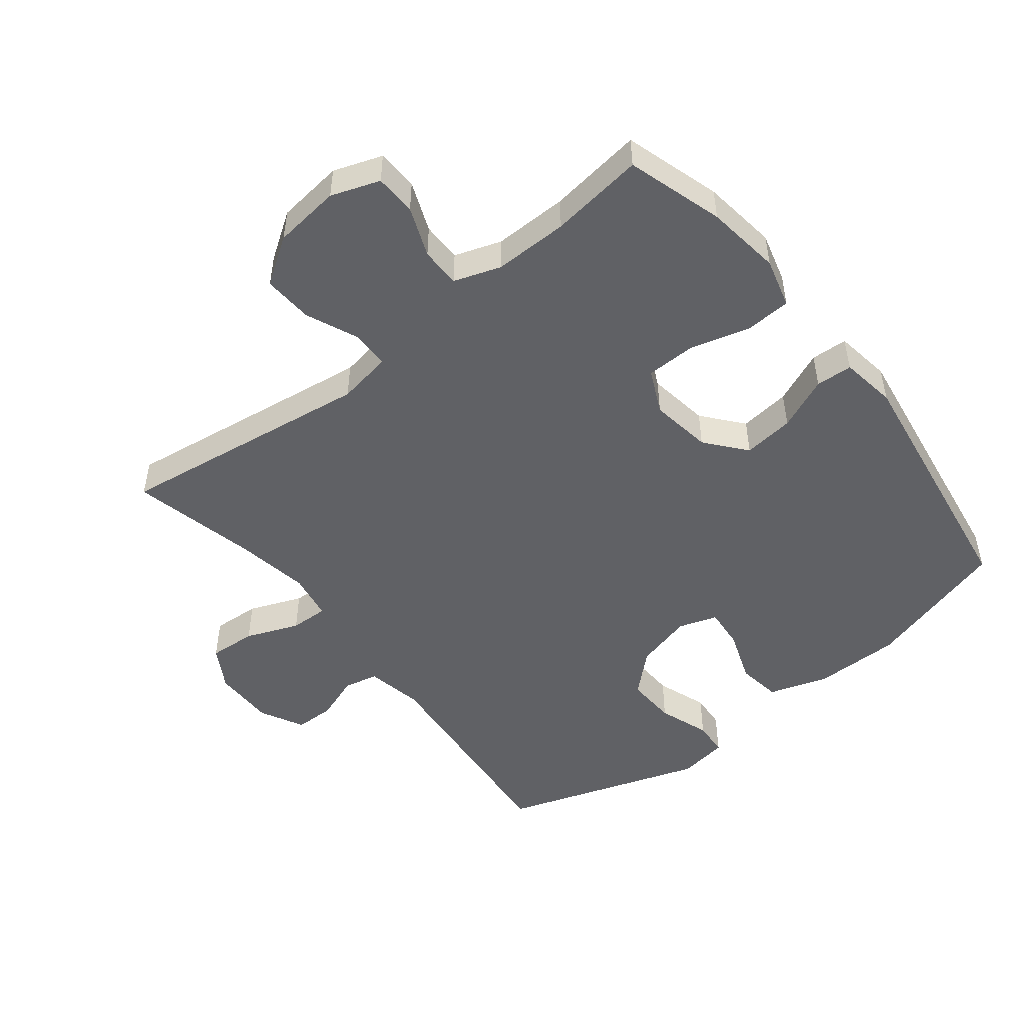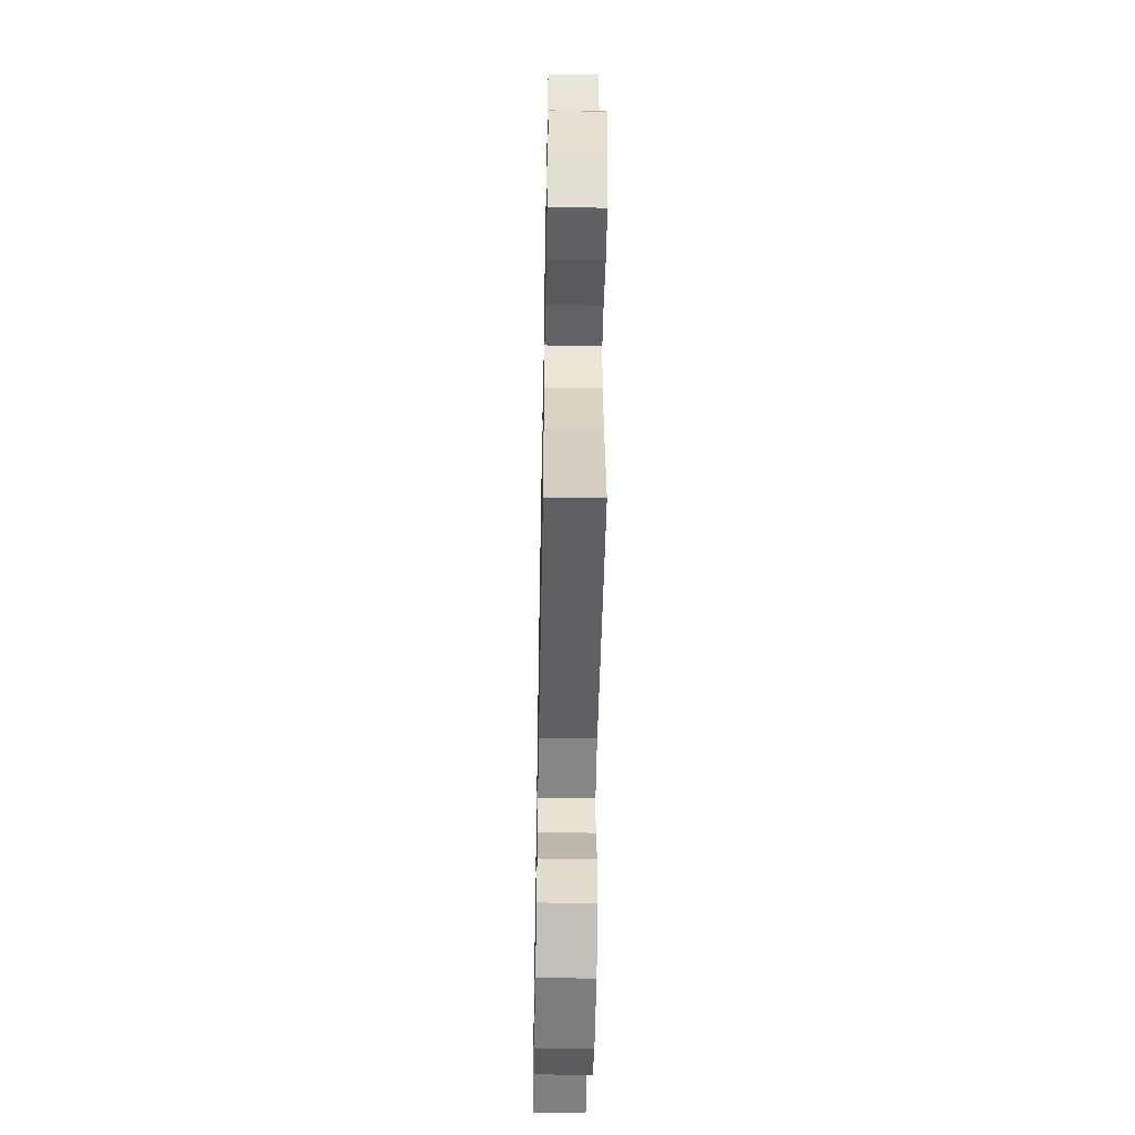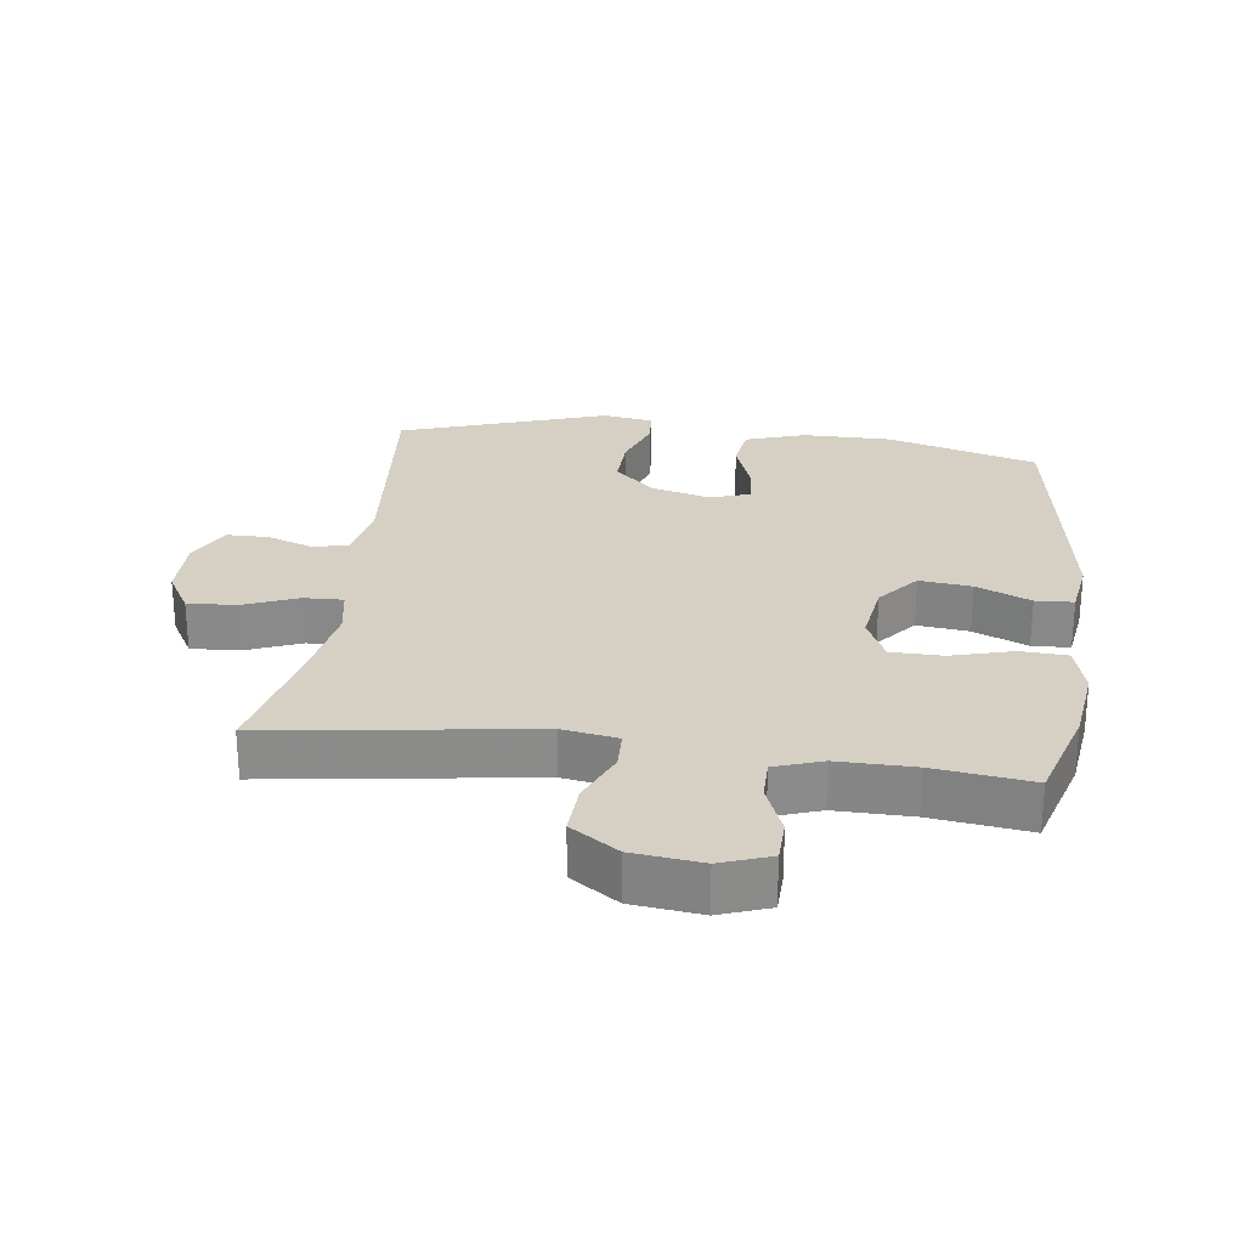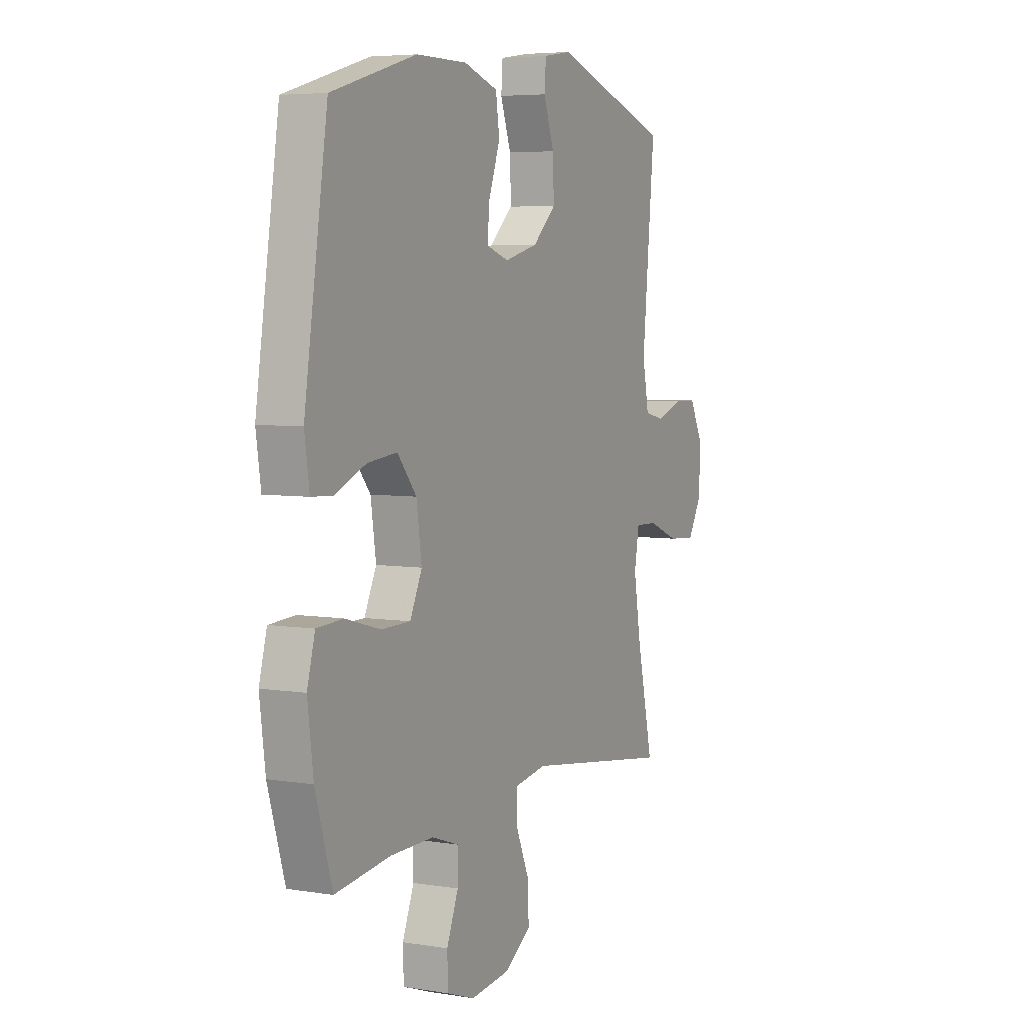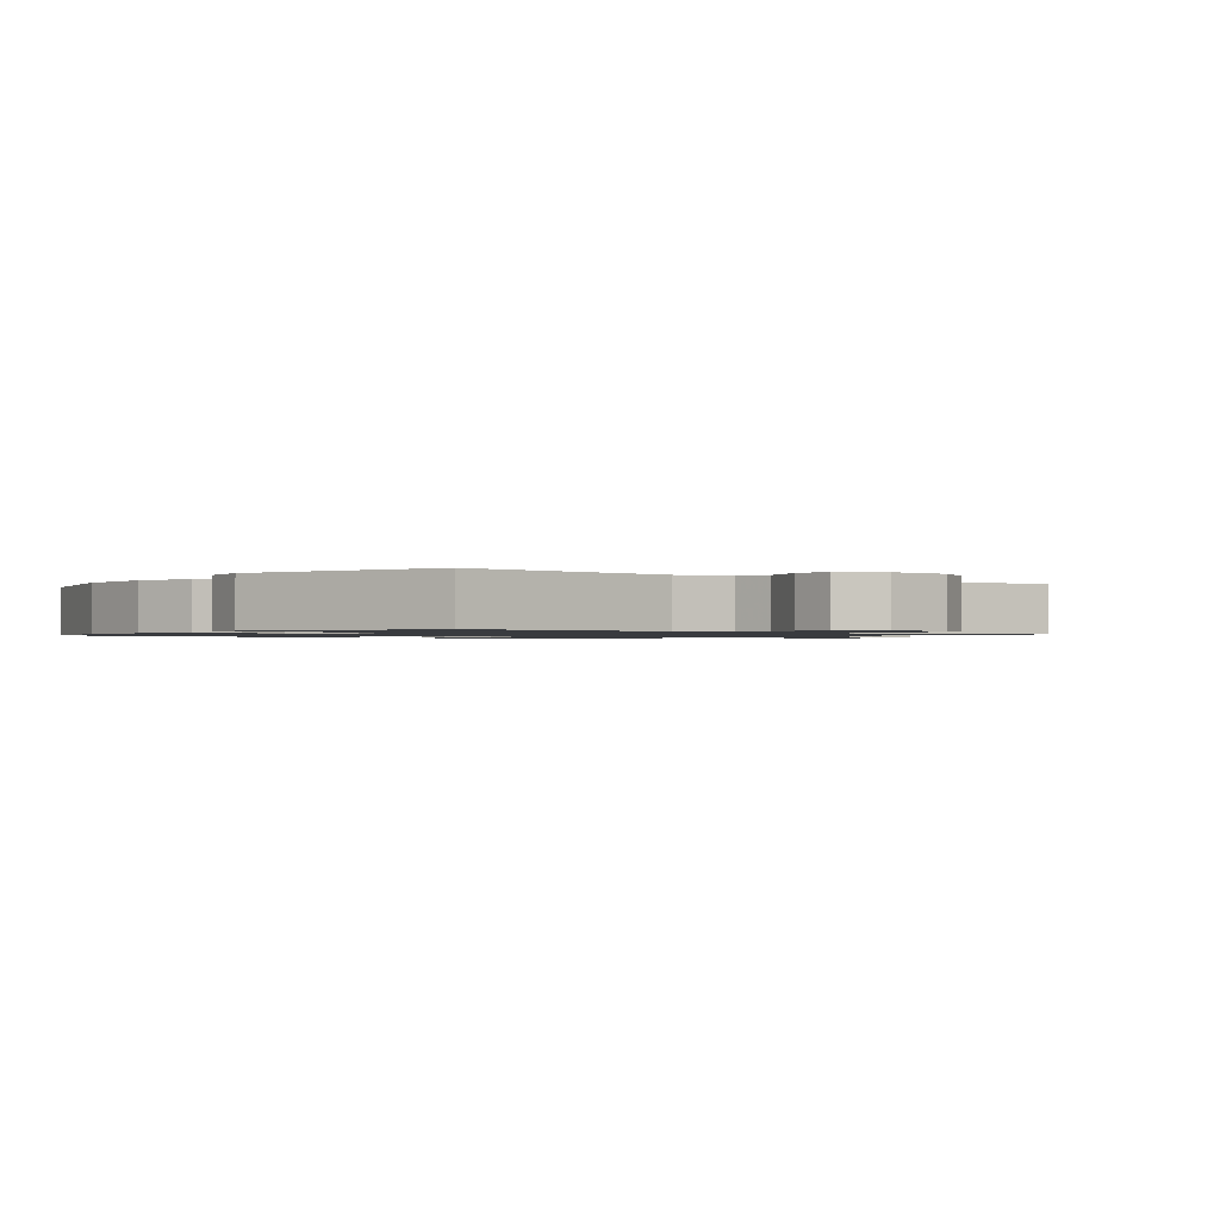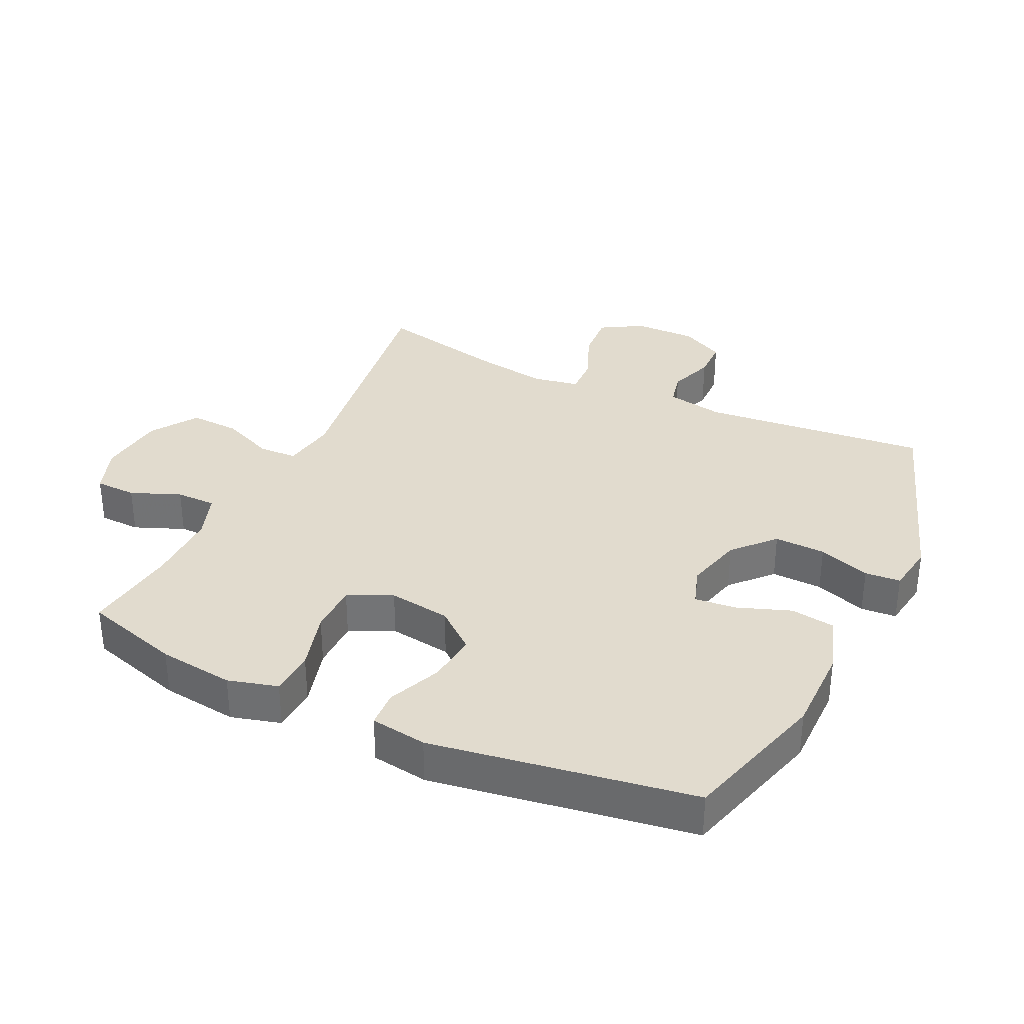
<metadata>
{"format":"obj","ext":"obj","renderer":"f3d","projection":"perspective","resolution":1024,"background":"white","views":[{"elev":-49.4,"azim":-141.5,"up":"+Y"},{"elev":-52.6,"azim":88.9,"up":"+Z"},{"elev":26.4,"azim":-172.5,"up":"+Y"},{"elev":5.4,"azim":-63.3,"up":"+Z"},{"elev":-1.1,"azim":51.7,"up":"+Y"},{"elev":33.9,"azim":-64.7,"up":"+Y"}]}
</metadata>
<code>
v 0.5 0.07 -0.5
v 0.103 0.07 -0.443
v 0.019 0.07 -0.457
v 0.017 0.07 -0.516
v 0.052 0.07 -0.598
v 0.056 0.07 -0.675
v -0.016 0.07 -0.723
v -0.12 0.07 -0.735
v -0.195 0.07 -0.708
v -0.197 0.07 -0.644
v -0.166 0.07 -0.567
v -0.166 0.07 -0.505
v -0.238 0.07 -0.48
v -0.353 0.07 -0.481
v -0.5 0.07 -0.5
v -0.545 0.07 -0.35
v -0.56 0.07 -0.233
v -0.539 0.07 -0.156
v -0.469 0.07 -0.152
v -0.376 0.07 -0.178
v -0.298 0.07 -0.177
v -0.266 0.07 -0.109
v -0.28 0.07 -0.013
v -0.331 0.07 0.049
v -0.41 0.07 0.04
v -0.492 0.07 0.005
v -0.549 0.07 0.008
v -0.562 0.07 0.095
v -0.5 0.07 0.5
v -0.274 0.07 0.565
v -0.139 0.07 0.565
v -0.048 0.07 0.535
v -0.038 0.07 0.467
v -0.068 0.07 0.384
v -0.074 0.07 0.32
v -0.014 0.07 0.3
v 0.075 0.07 0.323
v 0.137 0.07 0.38
v 0.134 0.07 0.459
v 0.106 0.07 0.539
v 0.11 0.07 0.594
v 0.187 0.07 0.606
v 0.5 0.07 0.5
v 0.467 0.07 0.15
v 0.484 0.07 0.061
v 0.537 0.07 0.049
v 0.607 0.07 0.074
v 0.669 0.07 0.073
v 0.704 0.07 0.005
v 0.703 0.07 -0.091
v 0.665 0.07 -0.156
v 0.591 0.07 -0.151
v 0.509 0.07 -0.118
v 0.45 0.07 -0.116
v 0.437 0.07 -0.189
v 0.456 0.07 -0.304
v 0.5 0 -0.5
v 0.103 0 -0.443
v 0.019 0 -0.457
v 0.017 0 -0.516
v 0.052 0 -0.598
v 0.056 0 -0.675
v -0.016 0 -0.723
v -0.12 0 -0.735
v -0.195 0 -0.708
v -0.197 0 -0.644
v -0.166 0 -0.567
v -0.166 0 -0.505
v -0.238 0 -0.48
v -0.353 0 -0.481
v -0.5 0 -0.5
v -0.545 0 -0.35
v -0.56 0 -0.233
v -0.539 0 -0.156
v -0.469 0 -0.152
v -0.376 0 -0.178
v -0.298 0 -0.177
v -0.266 0 -0.109
v -0.28 0 -0.013
v -0.331 0 0.049
v -0.41 0 0.04
v -0.492 0 0.005
v -0.549 0 0.008
v -0.562 0 0.095
v -0.5 0 0.5
v -0.274 0 0.565
v -0.139 0 0.565
v -0.048 0 0.535
v -0.038 0 0.467
v -0.068 0 0.384
v -0.074 0 0.32
v -0.014 0 0.3
v 0.075 0 0.323
v 0.137 0 0.38
v 0.134 0 0.459
v 0.106 0 0.539
v 0.11 0 0.594
v 0.187 0 0.606
v 0.5 0 0.5
v 0.467 0 0.15
v 0.484 0 0.061
v 0.537 0 0.049
v 0.607 0 0.074
v 0.669 0 0.073
v 0.704 0 0.005
v 0.703 0 -0.091
v 0.665 0 -0.156
v 0.591 0 -0.151
v 0.509 0 -0.118
v 0.45 0 -0.116
v 0.437 0 -0.189
v 0.456 0 -0.304
f 51 52 53
f 50 51 53
f 49 50 53
f 48 49 53
f 47 48 53
f 46 47 53
f 45 46 53 54
f 44 45 54
f 42 43 44
f 41 42 44
f 40 41 44
f 39 40 44
f 44 54 55
f 39 44 55
f 38 39 55
f 32 33 34
f 31 32 34
f 30 31 34
f 29 30 34
f 28 29 34
f 27 28 34
f 26 27 34
f 25 26 34
f 24 25 34 35
f 23 24 35 36
f 18 19 20
f 17 18 20
f 16 17 20
f 15 16 20
f 14 15 20
f 13 14 20 21
f 12 13 21 22
f 9 10 11
f 8 9 11
f 7 8 11
f 6 7 11
f 5 6 11
f 4 5 11
f 3 4 11 12
f 56 1 2
f 56 2 3
f 55 56 3
f 38 55 3
f 37 38 3
f 23 36 37
f 22 23 37
f 12 22 37
f 3 12 37
f 109 108 107
f 109 107 106
f 109 106 105
f 109 105 104
f 109 104 103
f 109 103 102
f 110 109 102 101
f 110 101 100
f 100 99 98
f 100 98 97
f 100 97 96
f 100 96 95
f 111 110 100
f 111 100 95
f 111 95 94
f 90 89 88
f 90 88 87
f 90 87 86
f 90 86 85
f 90 85 84
f 90 84 83
f 90 83 82
f 90 82 81
f 91 90 81 80
f 92 91 80 79
f 76 75 74
f 76 74 73
f 76 73 72
f 76 72 71
f 76 71 70
f 77 76 70 69
f 78 77 69 68
f 67 66 65
f 67 65 64
f 67 64 63
f 67 63 62
f 67 62 61
f 67 61 60
f 68 67 60 59
f 58 57 112
f 59 58 112
f 59 112 111
f 59 111 94
f 59 94 93
f 93 92 79
f 93 79 78
f 93 78 68
f 93 68 59
f 1 57 58 2
f 2 58 59 3
f 3 59 60 4
f 4 60 61 5
f 5 61 62 6
f 6 62 63 7
f 7 63 64 8
f 8 64 65 9
f 9 65 66 10
f 10 66 67 11
f 11 67 68 12
f 12 68 69 13
f 13 69 70 14
f 14 70 71 15
f 15 71 72 16
f 16 72 73 17
f 17 73 74 18
f 18 74 75 19
f 19 75 76 20
f 20 76 77 21
f 21 77 78 22
f 22 78 79 23
f 23 79 80 24
f 24 80 81 25
f 25 81 82 26
f 26 82 83 27
f 27 83 84 28
f 28 84 85 29
f 29 85 86 30
f 30 86 87 31
f 31 87 88 32
f 32 88 89 33
f 33 89 90 34
f 34 90 91 35
f 35 91 92 36
f 36 92 93 37
f 37 93 94 38
f 38 94 95 39
f 39 95 96 40
f 40 96 97 41
f 41 97 98 42
f 42 98 99 43
f 43 99 100 44
f 44 100 101 45
f 45 101 102 46
f 46 102 103 47
f 47 103 104 48
f 48 104 105 49
f 49 105 106 50
f 50 106 107 51
f 51 107 108 52
f 52 108 109 53
f 53 109 110 54
f 54 110 111 55
f 55 111 112 56
f 56 112 57 1

</code>
